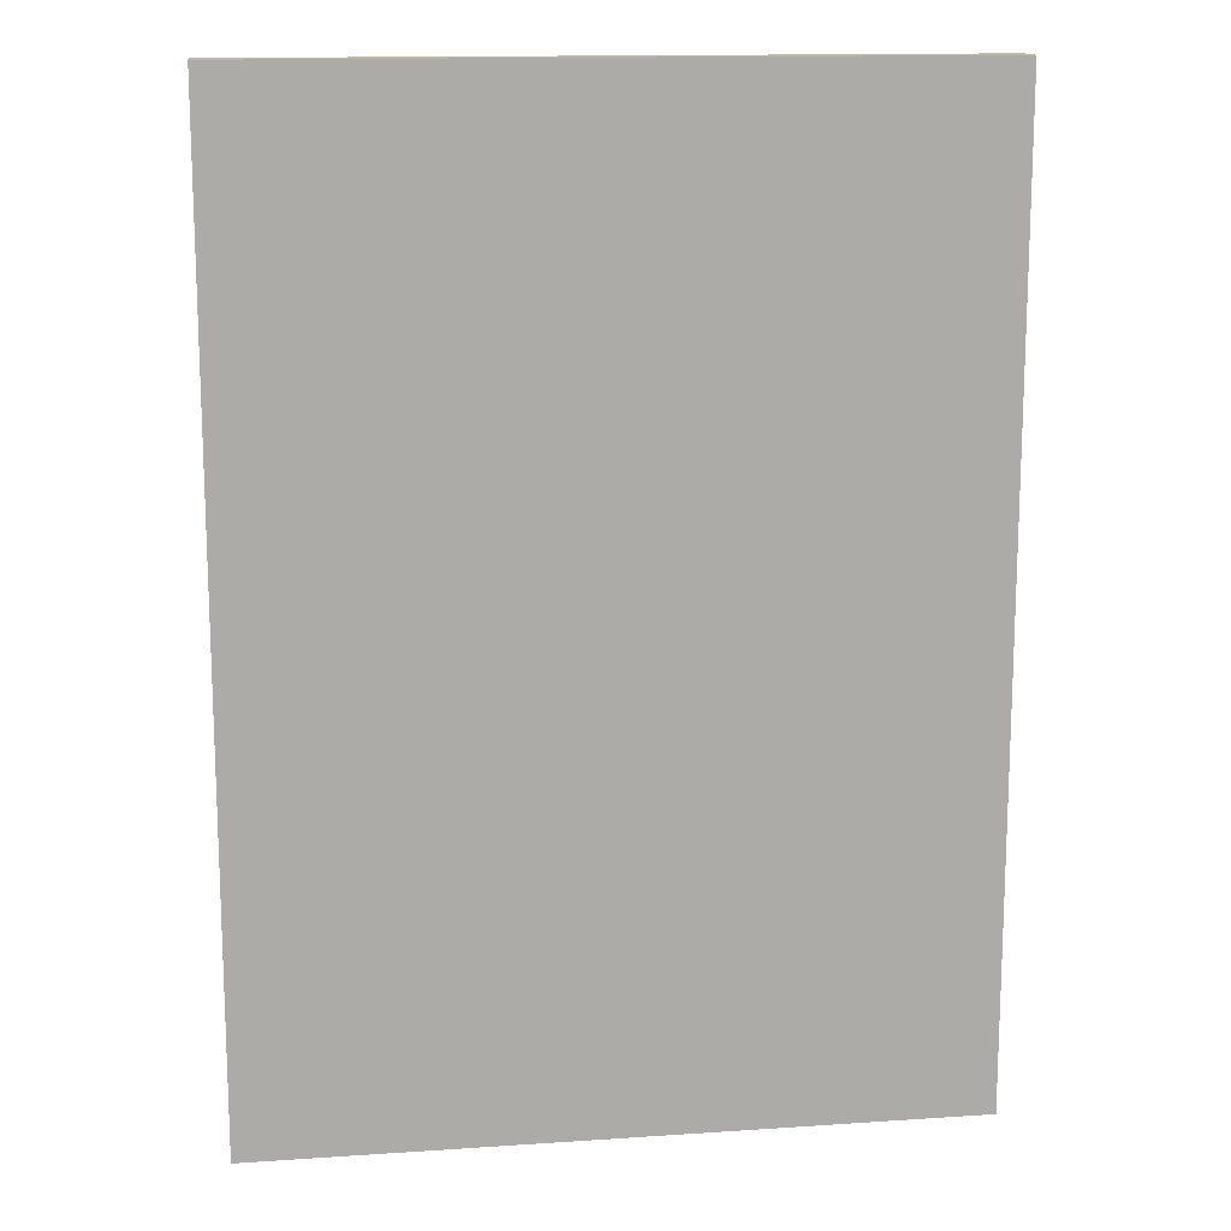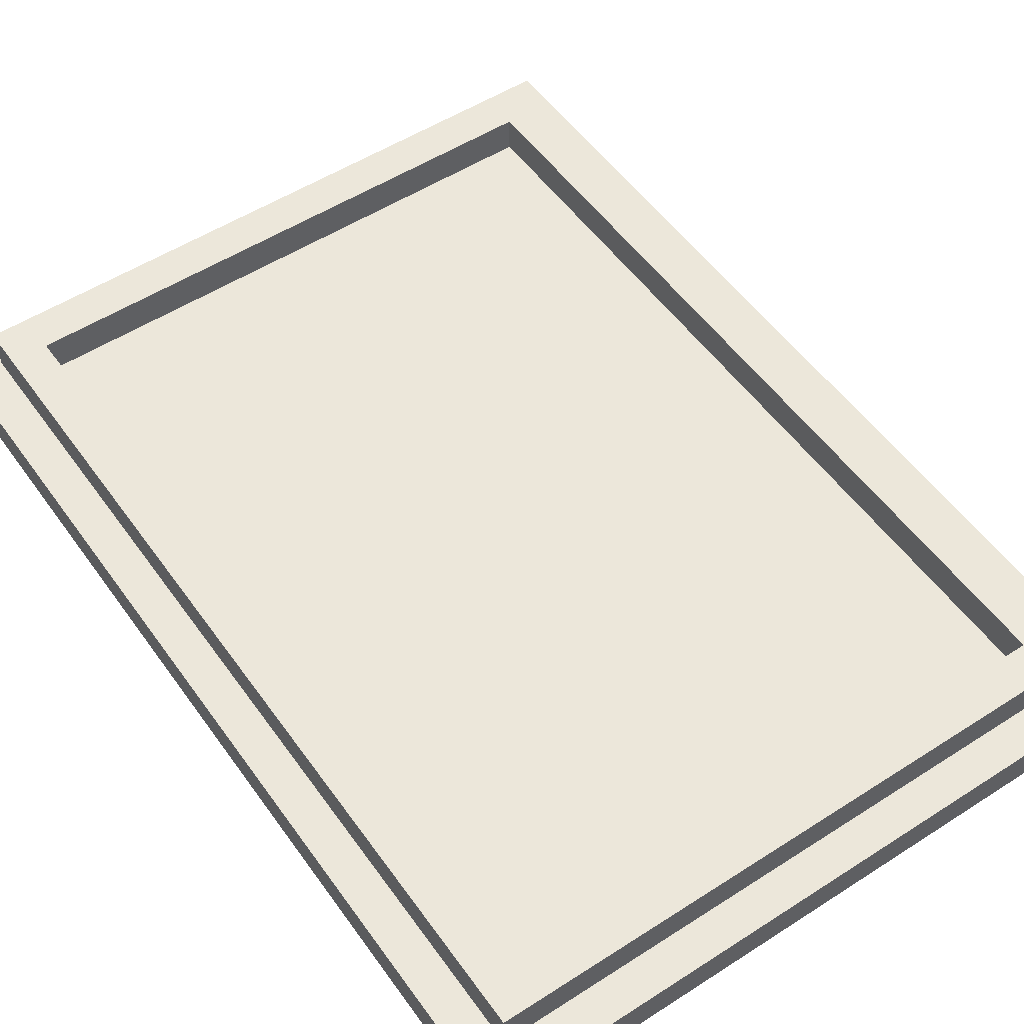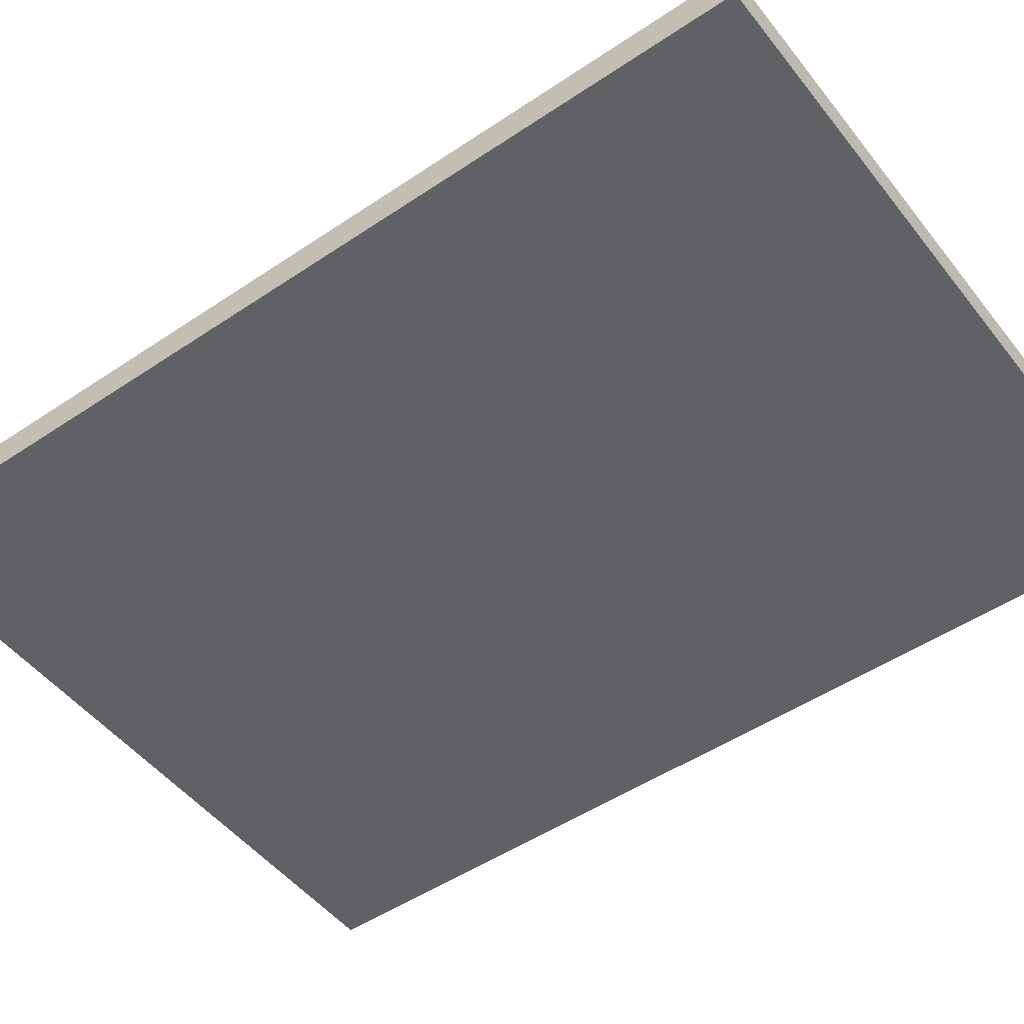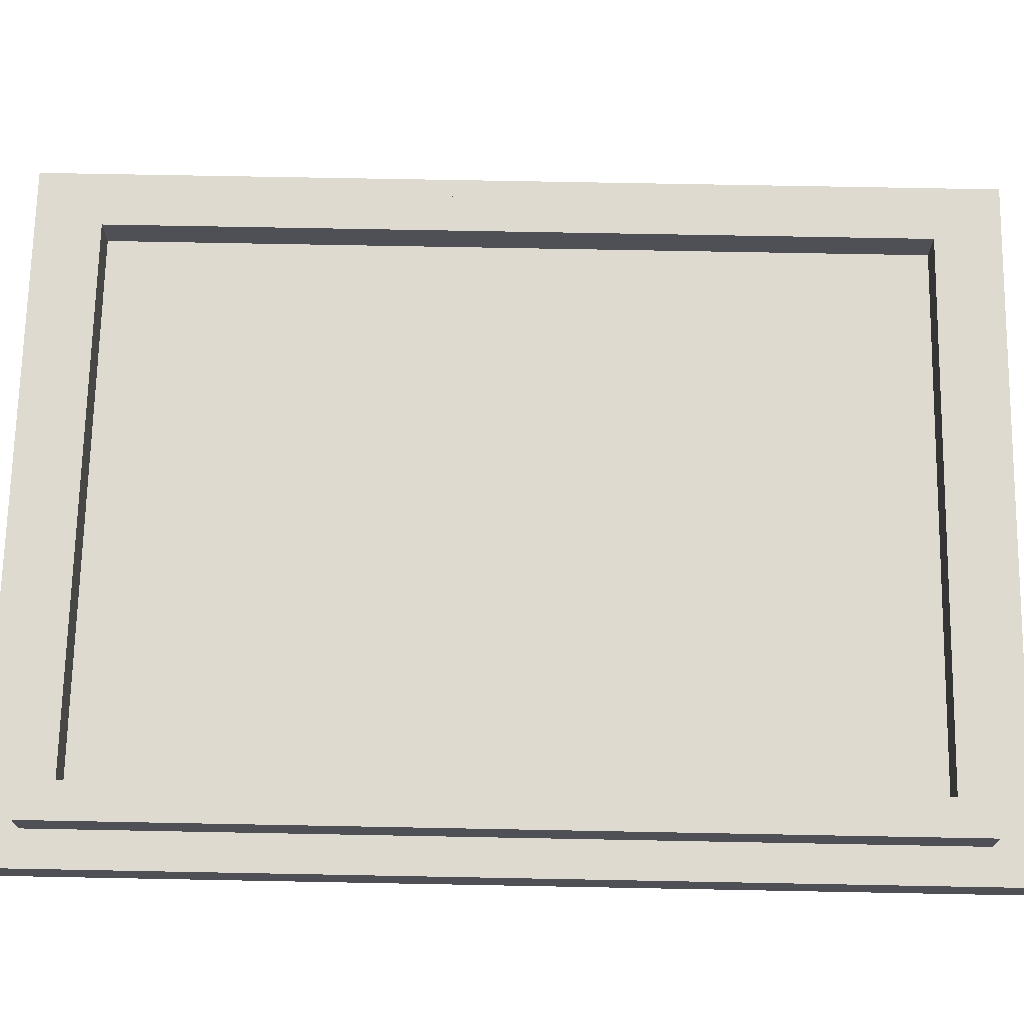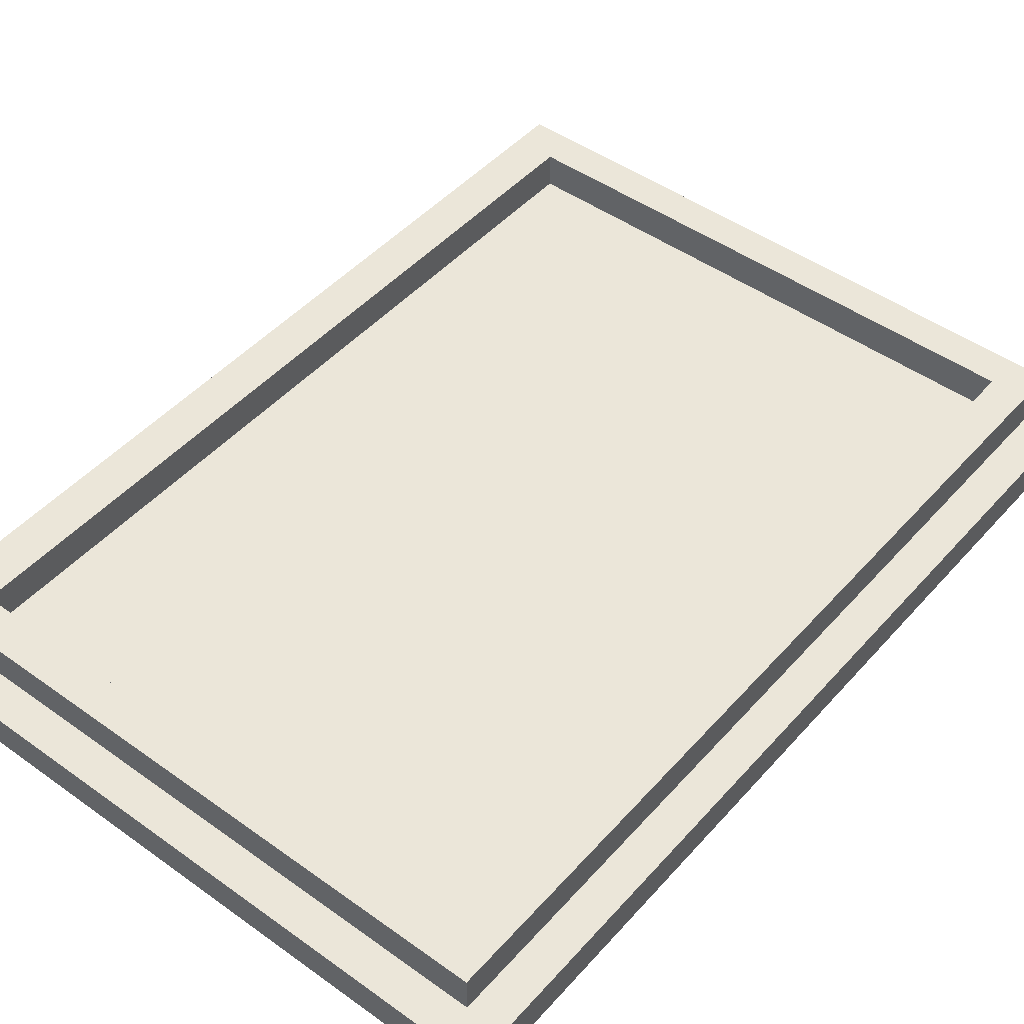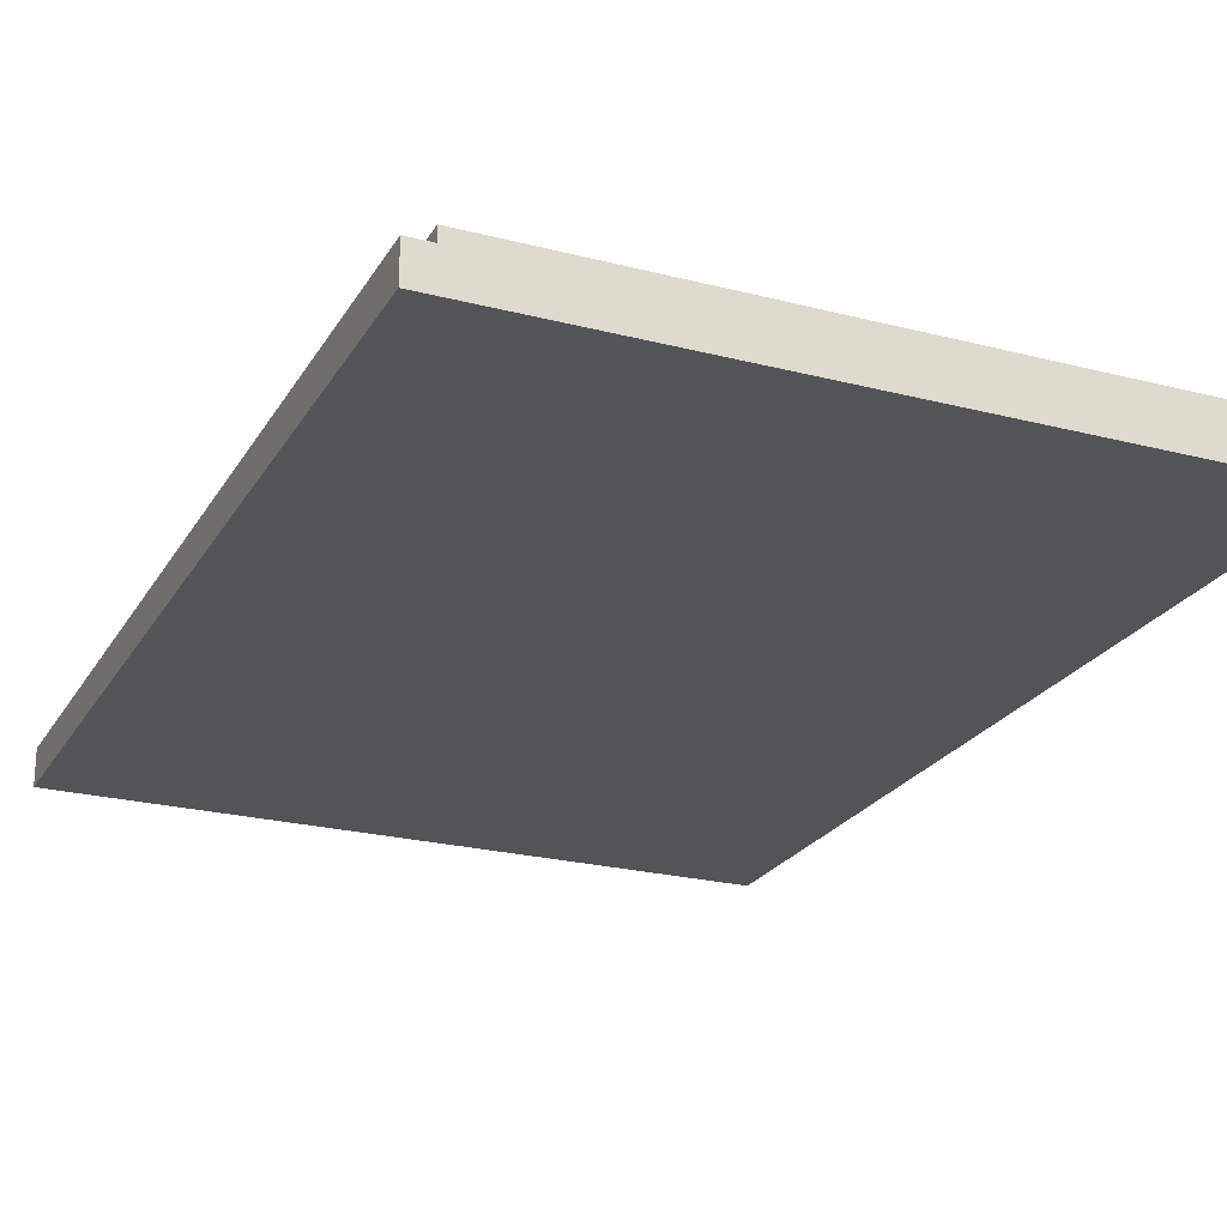
<metadata>
{"format":"obj","ext":"obj","renderer":"f3d","projection":"perspective","resolution":1024,"background":"white","views":[{"elev":14.2,"azim":171.6,"up":"+Y"},{"elev":53.0,"azim":-34.6,"up":"+Z"},{"elev":-49.7,"azim":126.6,"up":"+Z"},{"elev":70.7,"azim":91.1,"up":"+Z"},{"elev":47.0,"azim":39.1,"up":"+Z"},{"elev":-23.5,"azim":-23.5,"up":"+Z"}]}
</metadata>
<code>
g foxPaint
v -9.5 0 -0
v -9.5 0 -1
v -9.5 26 -0
v -9.5 26 -1
v -8.5 1 1
v -8.5 1 -0
v -8.5 25 1
v -8.5 25 -0
v 7.5 2 1
v 7.5 2 -0
v 7.5 24 1
v 7.5 24 -0
v -7.5 2 1
v -7.5 2 -0
v -7.5 24 1
v -7.5 24 -0
v 8.5 1 1
v 8.5 1 -0
v 8.5 25 1
v 8.5 25 -0
v 9.5 0 -0
v 9.5 0 -1
v 9.5 26 -0
v 9.5 26 -1
v -8.5 1 1
v -8.5 25 1
v -7.5 2 1
v -7.5 24 1
v 7.5 2 1
v 7.5 24 1
v 8.5 1 1
v 8.5 25 1
v -9.5 0 -0
v -9.5 26 -0
v -8.5 1 -0
v -8.5 25 -0
v -7.5 2 -0
v -7.5 24 -0
v -6.5 3 -0
v -6.5 23 -0
v -5.5 5 -0
v -5.5 21 -0
v -4.5 4 -0
v -4.5 5 -0
v -4.5 15 -0
v -4.5 16 -0
v -4.5 17 -0
v -4.5 21 -0
v -4.5 22 -0
v -3.5 3 -0
v -3.5 4 -0
v -3.5 9 -0
v -3.5 13 -0
v -3.5 14 -0
v -3.5 15 -0
v -3.5 16 -0
v -3.5 17 -0
v -3.5 20 -0
v -3.5 21 -0
v -3.5 22 -0
v -2.5 4 -0
v -2.5 9 -0
v -2.5 13 -0
v -2.5 14 -0
v -2.5 15 -0
v -2.5 16 -0
v -2.5 17 -0
v -2.5 18 -0
v -2.5 19 -0
v -2.5 20 -0
v -2.5 21 -0
v -1.5 3 -0
v -1.5 9 -0
v -1.5 10 -0
v -1.5 13 -0
v -1.5 14 -0
v -1.5 15 -0
v -1.5 16 -0
v -1.5 17 -0
v -1.5 18 -0
v -1.5 19 -0
v -1.5 20 -0
v -0.5 9 -0
v -0.5 10 -0
v -0.5 13 -0
v 0.5 9 -0
v 0.5 10 -0
v 0.5 13 -0
v 1.5 10 -0
v 1.5 13 -0
v 1.5 14 -0
v 1.5 15 -0
v 1.5 16 -0
v 1.5 17 -0
v 1.5 18 -0
v 1.5 19 -0
v 1.5 20 -0
v 2.5 3 -0
v 2.5 4 -0
v 2.5 7 -0
v 2.5 13 -0
v 2.5 14 -0
v 2.5 15 -0
v 2.5 16 -0
v 2.5 17 -0
v 2.5 18 -0
v 2.5 19 -0
v 2.5 20 -0
v 2.5 21 -0
v 3.5 4 -0
v 3.5 5 -0
v 3.5 6 -0
v 3.5 7 -0
v 3.5 13 -0
v 3.5 14 -0
v 3.5 15 -0
v 3.5 16 -0
v 3.5 17 -0
v 3.5 20 -0
v 3.5 21 -0
v 3.5 22 -0
v 4.5 3 -0
v 4.5 5 -0
v 4.5 6 -0
v 4.5 7 -0
v 4.5 14 -0
v 4.5 15 -0
v 4.5 16 -0
v 4.5 17 -0
v 4.5 21 -0
v 4.5 22 -0
v 5.5 5 -0
v 5.5 6 -0
v 5.5 12 -0
v 5.5 14 -0
v 5.5 21 -0
v 6.5 3 -0
v 6.5 6 -0
v 6.5 12 -0
v 6.5 23 -0
v 7.5 2 -0
v 7.5 24 -0
v 8.5 1 -0
v 8.5 25 -0
v 9.5 0 -0
v 9.5 26 -0
v -9.5 0 -1
v -9.5 26 -1
v -7.5 2 -1
v -7.5 24 -1
v -6.5 3 -1
v -6.5 23 -1
v -5.5 5 -1
v -5.5 21 -1
v -4.5 4 -1
v -4.5 5 -1
v -4.5 15 -1
v -4.5 16 -1
v -4.5 17 -1
v -4.5 21 -1
v -4.5 22 -1
v -3.5 3 -1
v -3.5 4 -1
v -3.5 9 -1
v -3.5 13 -1
v -3.5 14 -1
v -3.5 15 -1
v -3.5 16 -1
v -3.5 17 -1
v -3.5 20 -1
v -3.5 21 -1
v -3.5 22 -1
v -2.5 4 -1
v -2.5 9 -1
v -2.5 13 -1
v -2.5 14 -1
v -2.5 15 -1
v -2.5 16 -1
v -2.5 17 -1
v -2.5 18 -1
v -2.5 19 -1
v -2.5 20 -1
v -2.5 21 -1
v -1.5 3 -1
v -1.5 9 -1
v -1.5 10 -1
v -1.5 13 -1
v -1.5 14 -1
v -1.5 15 -1
v -1.5 16 -1
v -1.5 17 -1
v -1.5 18 -1
v -1.5 19 -1
v -1.5 20 -1
v -0.5 9 -1
v -0.5 10 -1
v -0.5 13 -1
v 0.5 9 -1
v 0.5 10 -1
v 0.5 13 -1
v 1.5 10 -1
v 1.5 13 -1
v 1.5 14 -1
v 1.5 15 -1
v 1.5 16 -1
v 1.5 17 -1
v 1.5 18 -1
v 1.5 19 -1
v 1.5 20 -1
v 2.5 3 -1
v 2.5 4 -1
v 2.5 7 -1
v 2.5 13 -1
v 2.5 14 -1
v 2.5 15 -1
v 2.5 16 -1
v 2.5 17 -1
v 2.5 18 -1
v 2.5 19 -1
v 2.5 20 -1
v 2.5 21 -1
v 3.5 4 -1
v 3.5 5 -1
v 3.5 6 -1
v 3.5 7 -1
v 3.5 13 -1
v 3.5 14 -1
v 3.5 15 -1
v 3.5 16 -1
v 3.5 17 -1
v 3.5 20 -1
v 3.5 21 -1
v 3.5 22 -1
v 4.5 3 -1
v 4.5 5 -1
v 4.5 6 -1
v 4.5 7 -1
v 4.5 14 -1
v 4.5 15 -1
v 4.5 16 -1
v 4.5 17 -1
v 4.5 21 -1
v 4.5 22 -1
v 5.5 5 -1
v 5.5 6 -1
v 5.5 12 -1
v 5.5 14 -1
v 5.5 21 -1
v 6.5 3 -1
v 6.5 6 -1
v 6.5 12 -1
v 6.5 23 -1
v 7.5 2 -1
v 7.5 24 -1
v 9.5 0 -1
v 9.5 26 -1
v -9.5 0 -0
v 9.5 0 -0
v -9.5 0 -1
v 9.5 0 -1
v -8.5 1 1
v 8.5 1 1
v -8.5 1 -0
v 8.5 1 -0
v -7.5 24 1
v 7.5 24 1
v -7.5 24 -0
v 7.5 24 -0
v -7.5 2 1
v 7.5 2 1
v -7.5 2 -0
v 7.5 2 -0
v -8.5 25 1
v 8.5 25 1
v -8.5 25 -0
v 8.5 25 -0
v -9.5 26 -0
v 9.5 26 -0
v -9.5 26 -1
v 9.5 26 -1
f 3 2 1
f 4 2 3
f 7 6 5
f 8 6 7
f 11 10 9
f 12 10 11
f 13 14 15
f 15 14 16
f 17 18 19
f 19 18 20
f 21 22 23
f 23 22 24
f 27 26 25
f 28 26 27
f 29 27 25
f 30 26 28
f 31 29 25
f 31 30 29
f 32 26 30
f 32 30 31
f 35 34 33
f 36 34 35
f 39 38 37
f 40 38 39
f 41 40 39
f 42 40 41
f 43 41 39
f 44 42 41
f 44 41 43
f 45 42 44
f 46 42 45
f 47 42 46
f 48 40 42
f 48 42 47
f 49 40 48
f 50 39 37
f 50 43 39
f 51 44 43
f 51 43 50
f 51 45 44
f 52 45 51
f 53 45 52
f 54 45 53
f 55 46 45
f 55 45 54
f 56 47 46
f 56 46 55
f 57 49 48
f 57 47 56
f 57 48 47
f 58 49 57
f 59 49 58
f 60 40 49
f 60 49 59
f 61 51 50
f 61 52 51
f 62 53 52
f 62 52 61
f 63 54 53
f 63 53 62
f 64 55 54
f 64 54 63
f 65 56 55
f 65 55 64
f 66 57 56
f 66 56 65
f 67 58 57
f 67 57 66
f 68 58 67
f 69 58 68
f 70 59 58
f 70 58 69
f 71 60 59
f 71 59 70
f 72 50 37
f 72 61 50
f 72 62 61
f 73 63 62
f 73 62 72
f 74 63 73
f 75 64 63
f 75 63 74
f 76 65 64
f 76 64 75
f 77 66 65
f 77 65 76
f 78 67 66
f 78 66 77
f 79 68 67
f 79 67 78
f 80 69 68
f 80 68 79
f 81 70 69
f 81 69 80
f 82 71 70
f 82 70 81
f 83 74 73
f 83 73 72
f 84 75 74
f 84 74 83
f 85 79 78
f 85 75 84
f 85 78 77
f 85 80 79
f 85 77 76
f 85 76 75
f 86 84 83
f 86 83 72
f 87 85 84
f 87 84 86
f 88 80 85
f 88 85 87
f 89 87 86
f 89 88 87
f 90 80 88
f 90 88 89
f 91 80 90
f 92 80 91
f 93 80 92
f 94 80 93
f 95 81 80
f 95 80 94
f 96 82 81
f 96 81 95
f 97 71 82
f 97 82 96
f 98 89 86
f 98 72 37
f 98 86 72
f 98 90 89
f 99 90 98
f 100 90 99
f 101 91 90
f 101 90 100
f 102 92 91
f 102 91 101
f 103 93 92
f 103 92 102
f 104 94 93
f 104 93 103
f 105 95 94
f 105 94 104
f 106 96 95
f 106 95 105
f 107 97 96
f 107 96 106
f 108 71 97
f 108 97 107
f 109 60 71
f 109 71 108
f 110 100 99
f 110 99 98
f 111 100 110
f 112 100 111
f 113 101 100
f 113 100 112
f 114 102 101
f 114 101 113
f 115 103 102
f 115 102 114
f 116 104 103
f 116 103 115
f 117 105 104
f 117 104 116
f 118 107 106
f 118 105 117
f 118 106 105
f 118 108 107
f 119 109 108
f 119 108 118
f 120 60 109
f 120 109 119
f 121 40 60
f 121 60 120
f 122 111 110
f 122 110 98
f 122 98 37
f 123 112 111
f 123 111 122
f 124 113 112
f 124 112 123
f 125 116 115
f 125 113 124
f 125 114 113
f 125 115 114
f 126 116 125
f 127 117 116
f 127 116 126
f 128 118 117
f 128 117 127
f 129 121 120
f 129 118 128
f 129 119 118
f 129 120 119
f 130 121 129
f 131 40 121
f 131 121 130
f 132 126 125
f 132 124 123
f 132 125 124
f 132 123 122
f 133 126 132
f 134 126 133
f 135 130 129
f 135 126 134
f 135 128 127
f 135 127 126
f 135 129 128
f 136 131 130
f 136 130 135
f 137 133 132
f 137 132 122
f 137 122 37
f 138 134 133
f 138 133 137
f 139 135 134
f 139 134 138
f 139 136 135
f 140 40 131
f 140 136 139
f 140 38 40
f 140 131 136
f 141 139 138
f 141 138 137
f 141 140 139
f 141 137 37
f 142 38 140
f 142 140 141
f 143 35 33
f 144 34 36
f 145 143 33
f 145 144 143
f 146 34 144
f 146 144 145
f 147 148 149
f 149 148 150
f 149 150 151
f 151 150 152
f 151 152 153
f 153 152 154
f 151 153 155
f 153 154 156
f 155 153 156
f 156 154 157
f 157 154 158
f 158 154 159
f 154 152 160
f 159 154 160
f 160 152 161
f 149 151 162
f 151 155 162
f 155 156 163
f 162 155 163
f 156 157 163
f 163 157 164
f 164 157 165
f 165 157 166
f 157 158 167
f 166 157 167
f 158 159 168
f 167 158 168
f 160 161 169
f 168 159 169
f 159 160 169
f 169 161 170
f 170 161 171
f 161 152 172
f 171 161 172
f 162 163 173
f 163 164 173
f 164 165 174
f 173 164 174
f 165 166 175
f 174 165 175
f 166 167 176
f 175 166 176
f 167 168 177
f 176 167 177
f 168 169 178
f 177 168 178
f 169 170 179
f 178 169 179
f 179 170 180
f 180 170 181
f 170 171 182
f 181 170 182
f 171 172 183
f 182 171 183
f 149 162 184
f 162 173 184
f 173 174 184
f 174 175 185
f 184 174 185
f 185 175 186
f 175 176 187
f 186 175 187
f 176 177 188
f 187 176 188
f 177 178 189
f 188 177 189
f 178 179 190
f 189 178 190
f 179 180 191
f 190 179 191
f 180 181 192
f 191 180 192
f 181 182 193
f 192 181 193
f 182 183 194
f 193 182 194
f 185 186 195
f 184 185 195
f 186 187 196
f 195 186 196
f 190 191 197
f 196 187 197
f 189 190 197
f 191 192 197
f 188 189 197
f 187 188 197
f 195 196 198
f 184 195 198
f 196 197 199
f 198 196 199
f 197 192 200
f 199 197 200
f 198 199 201
f 199 200 201
f 200 192 202
f 201 200 202
f 202 192 203
f 203 192 204
f 204 192 205
f 205 192 206
f 192 193 207
f 206 192 207
f 193 194 208
f 207 193 208
f 194 183 209
f 208 194 209
f 198 201 210
f 149 184 210
f 184 198 210
f 201 202 210
f 210 202 211
f 211 202 212
f 202 203 213
f 212 202 213
f 203 204 214
f 213 203 214
f 204 205 215
f 214 204 215
f 205 206 216
f 215 205 216
f 206 207 217
f 216 206 217
f 207 208 218
f 217 207 218
f 208 209 219
f 218 208 219
f 209 183 220
f 219 209 220
f 183 172 221
f 220 183 221
f 211 212 222
f 210 211 222
f 222 212 223
f 223 212 224
f 212 213 225
f 224 212 225
f 213 214 226
f 225 213 226
f 214 215 227
f 226 214 227
f 215 216 228
f 227 215 228
f 216 217 229
f 228 216 229
f 218 219 230
f 229 217 230
f 217 218 230
f 219 220 230
f 220 221 231
f 230 220 231
f 221 172 232
f 231 221 232
f 172 152 233
f 232 172 233
f 222 223 234
f 210 222 234
f 149 210 234
f 223 224 235
f 234 223 235
f 224 225 236
f 235 224 236
f 227 228 237
f 236 225 237
f 225 226 237
f 226 227 237
f 237 228 238
f 228 229 239
f 238 228 239
f 229 230 240
f 239 229 240
f 232 233 241
f 240 230 241
f 230 231 241
f 231 232 241
f 241 233 242
f 233 152 243
f 242 233 243
f 237 238 244
f 235 236 244
f 236 237 244
f 234 235 244
f 244 238 245
f 245 238 246
f 241 242 247
f 246 238 247
f 239 240 247
f 238 239 247
f 240 241 247
f 242 243 248
f 247 242 248
f 244 245 249
f 234 244 249
f 149 234 249
f 245 246 250
f 249 245 250
f 246 247 251
f 250 246 251
f 247 248 251
f 243 152 252
f 251 248 252
f 152 150 252
f 248 243 252
f 147 149 253
f 250 251 253
f 251 252 253
f 149 249 253
f 249 250 253
f 252 150 254
f 253 252 254
f 150 148 254
f 147 253 255
f 253 254 255
f 254 148 256
f 255 254 256
f 259 258 257
f 260 258 259
f 263 262 261
f 264 262 263
f 267 266 265
f 268 266 267
f 269 270 271
f 271 270 272
f 273 274 275
f 275 274 276
f 277 278 279
f 279 278 280

</code>
